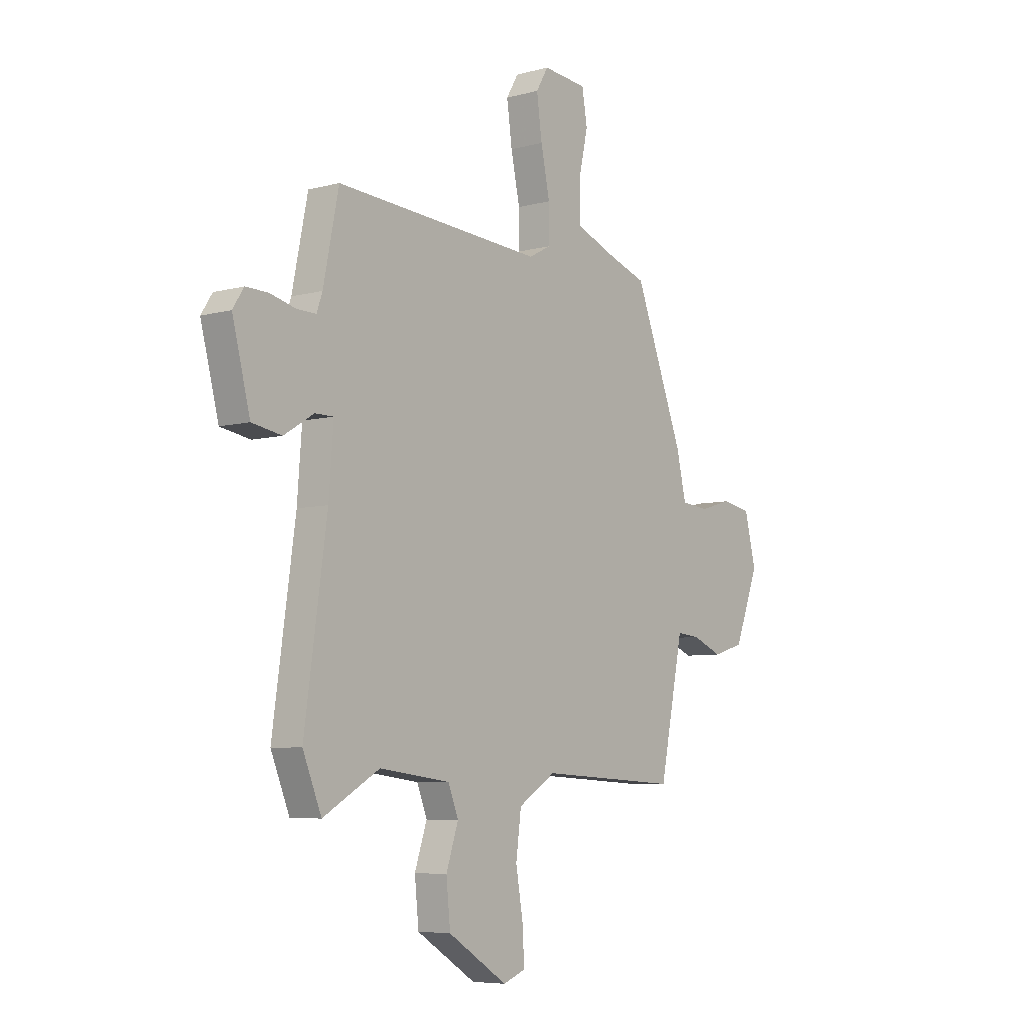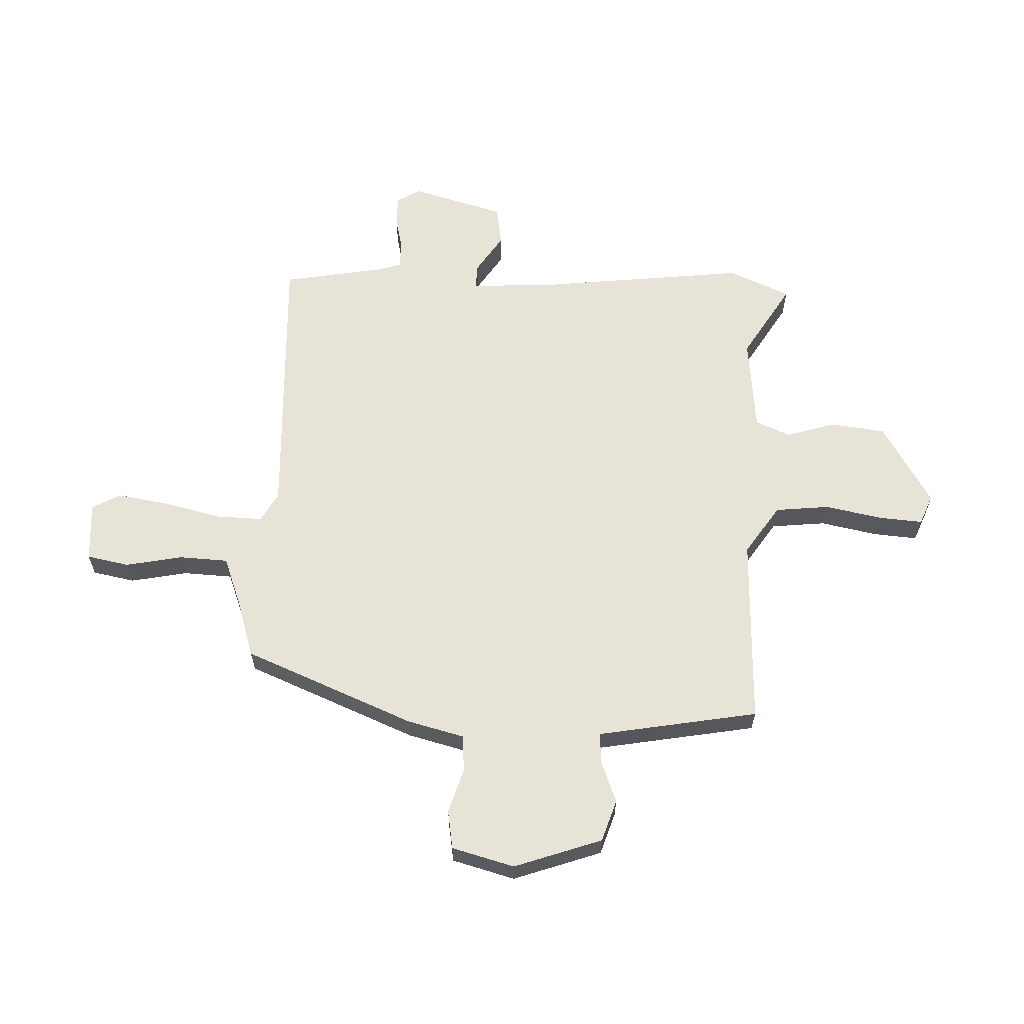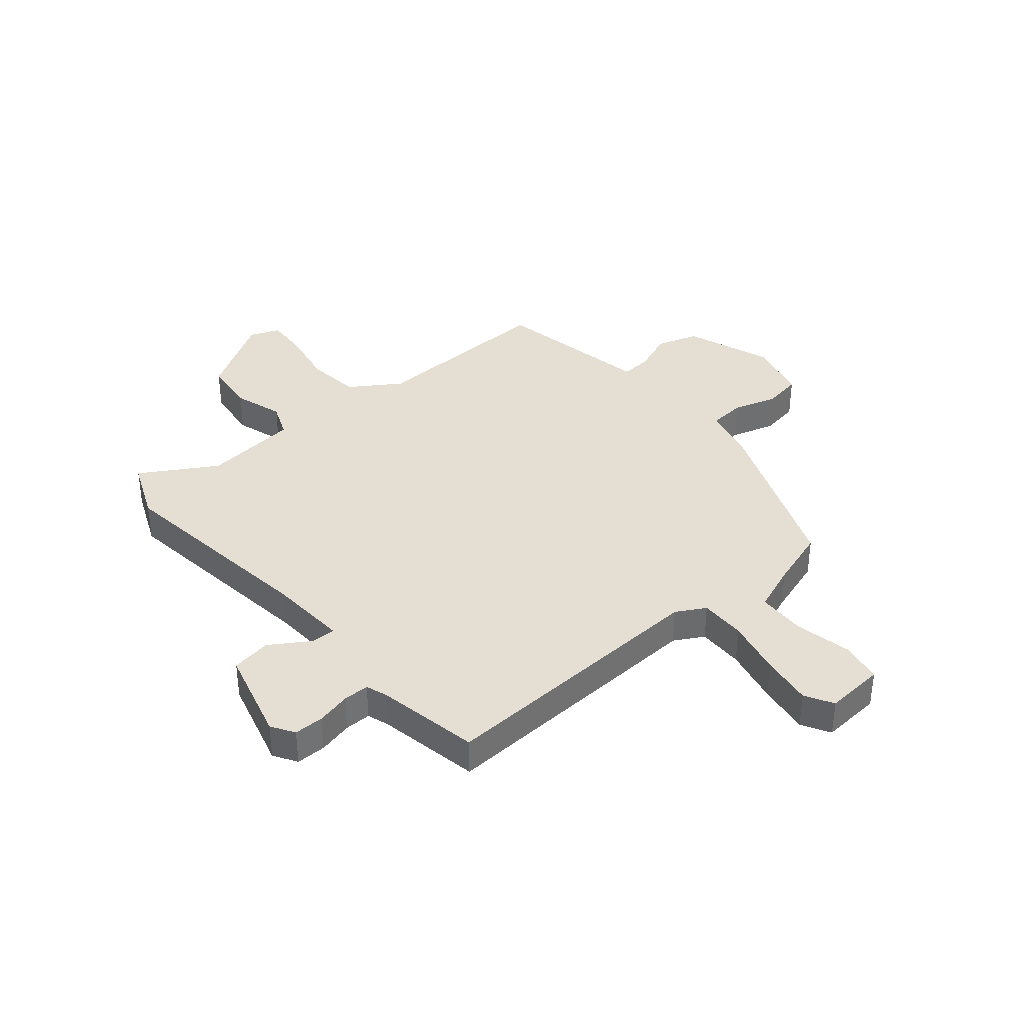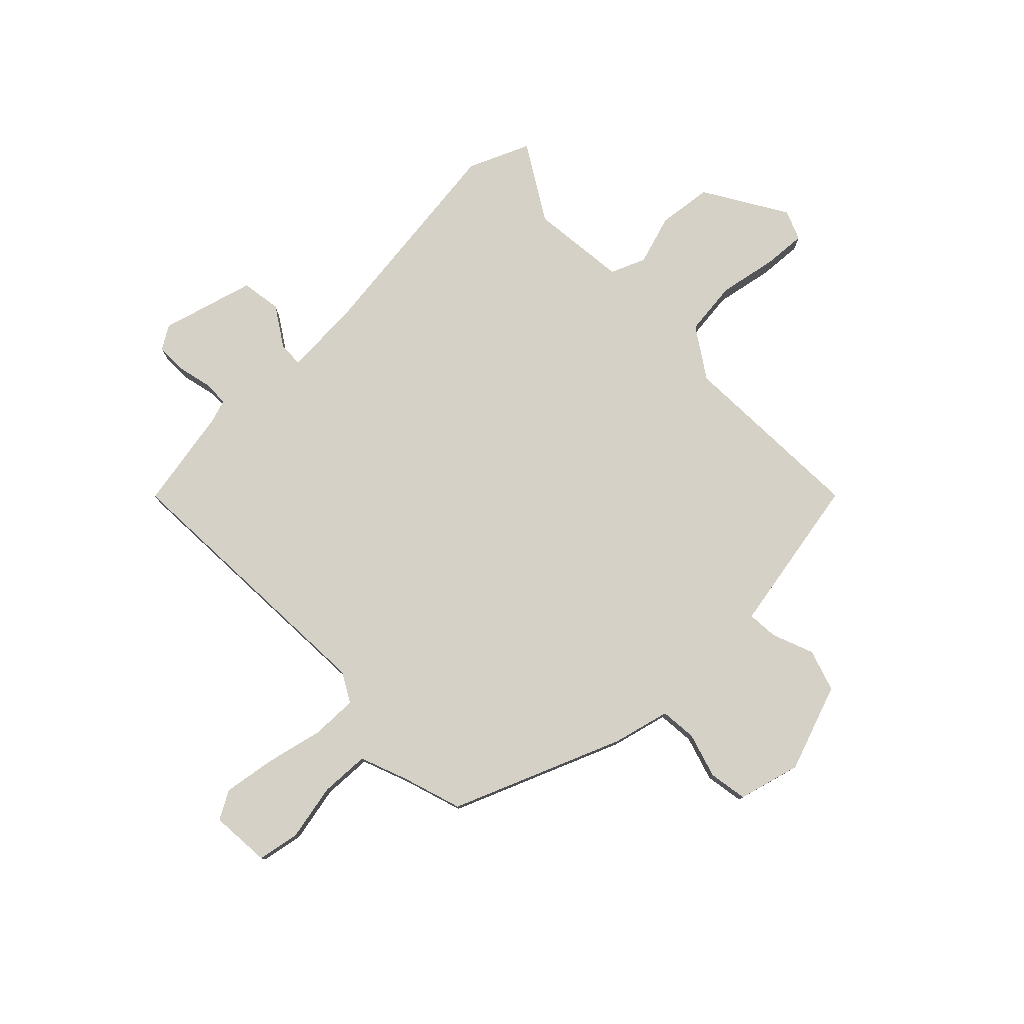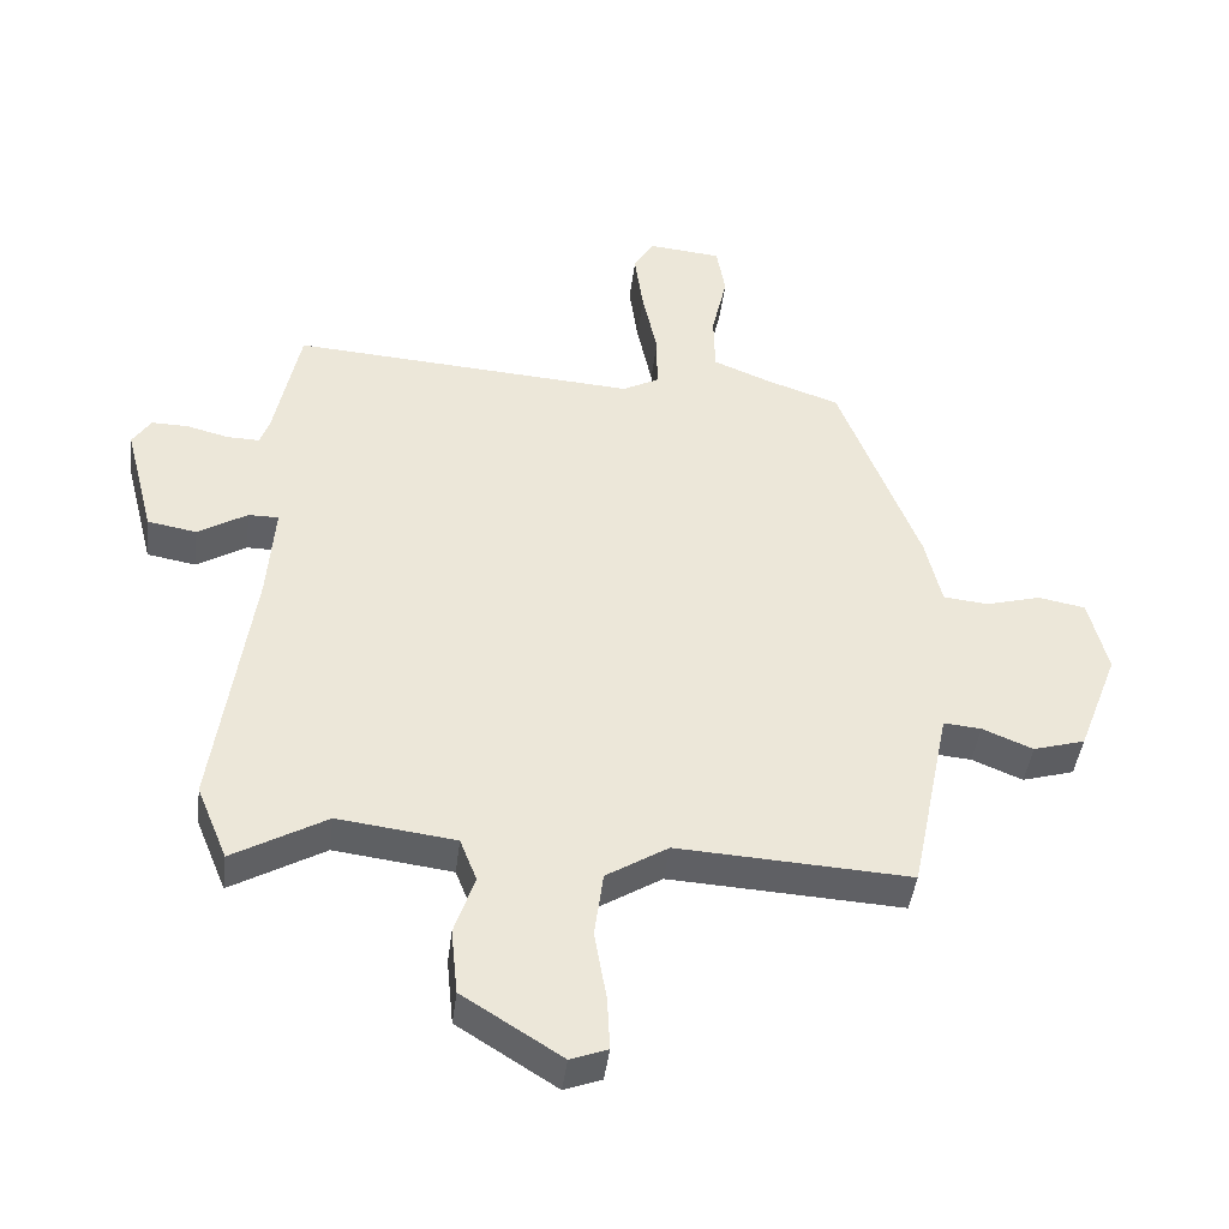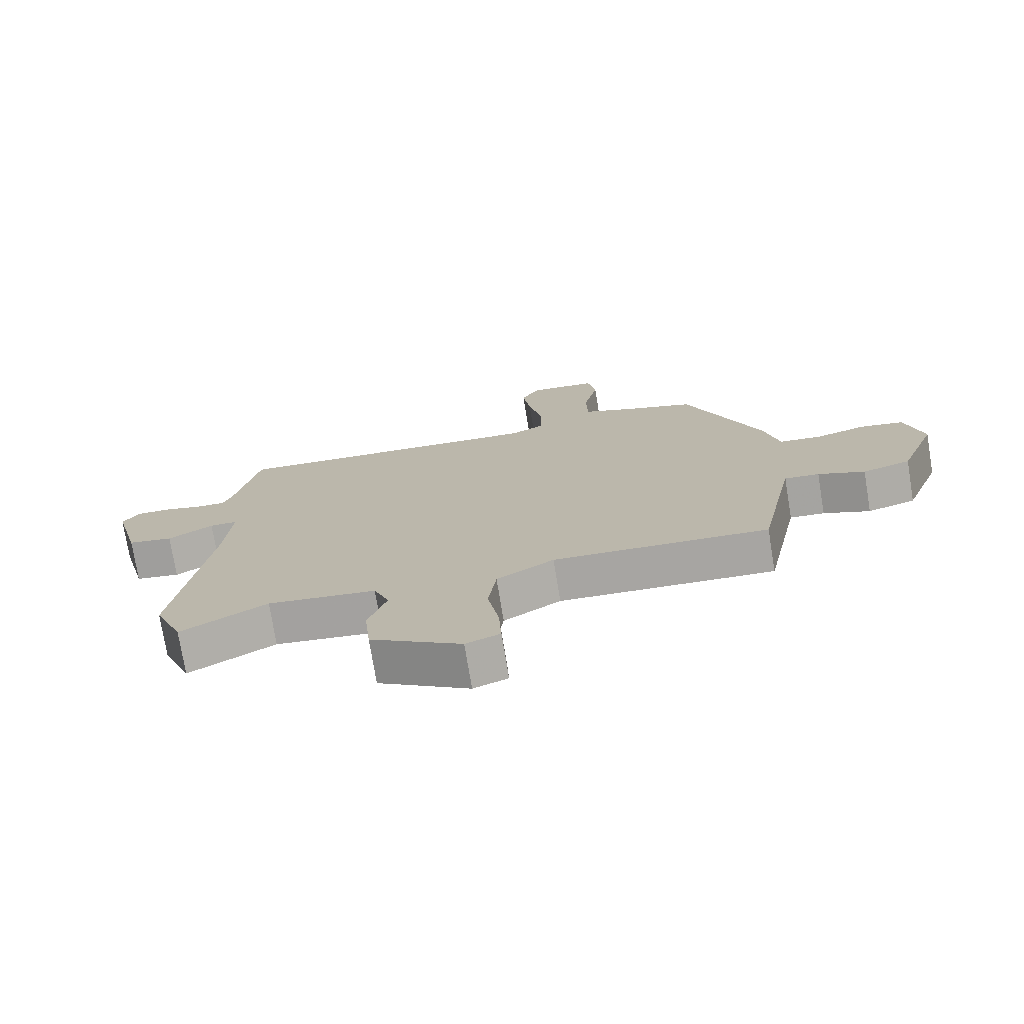
<metadata>
{"format":"obj","ext":"obj","renderer":"f3d","projection":"perspective","resolution":1024,"background":"white","views":[{"elev":-6.5,"azim":-51.6,"up":"+Z"},{"elev":62.1,"azim":93.6,"up":"+Y"},{"elev":37.2,"azim":-39.2,"up":"+Y"},{"elev":78.7,"azim":46.8,"up":"+Y"},{"elev":-43.3,"azim":-7.0,"up":"+Z"},{"elev":-74.9,"azim":9.3,"up":"+Z"}]}
</metadata>
<code>
v 0.406 0.07 0.468
v 0.526 0.07 0.156
v 0.55 0.07 0.052
v 0.617 0.07 0.045
v 0.699 0.07 0.068
v 0.769 0.07 0.055
v 0.797 0.07 -0.059
v 0.737 0.07 -0.217
v 0.66 0.07 -0.24
v 0.585 0.07 -0.209
v 0.529 0.07 -0.204
v 0.508 0.07 -0.307
v 0.47 0.07 -0.494
v 0.124 0.07 -0.475
v 0.032 0.07 -0.533
v 0.019 0.07 -0.632
v 0.037 0.07 -0.737
v 0.041 0.07 -0.816
v -0.014 0.07 -0.837
v -0.161 0.07 -0.744
v -0.171 0.07 -0.645
v -0.141 0.07 -0.555
v -0.166 0.07 -0.491
v -0.341 0.07 -0.469
v -0.48 0.07 -0.549
v -0.526 0.07 -0.437
v -0.471 0.07 -0.047
v -0.46 0.07 0.099
v -0.505 0.07 0.099
v -0.578 0.07 0.054
v -0.651 0.07 0.067
v -0.695 0.07 0.238
v -0.668 0.07 0.28
v -0.613 0.07 0.279
v -0.551 0.07 0.263
v -0.503 0.07 0.262
v -0.489 0.07 0.302
v -0.451 0.07 0.489
v 0.062 0.07 0.455
v 0.116 0.07 0.484
v 0.116 0.07 0.568
v 0.094 0.07 0.673
v 0.081 0.07 0.768
v 0.111 0.07 0.819
v 0.22 0.07 0.809
v 0.233 0.07 0.732
v 0.21 0.07 0.629
v 0.212 0.07 0.54
v 0.298 0.07 0.505
v 0.406 0 0.468
v 0.526 0 0.156
v 0.55 0 0.052
v 0.617 0 0.045
v 0.699 0 0.068
v 0.769 0 0.055
v 0.797 0 -0.059
v 0.737 0 -0.217
v 0.66 0 -0.24
v 0.585 0 -0.209
v 0.529 0 -0.204
v 0.508 0 -0.307
v 0.47 0 -0.494
v 0.124 0 -0.475
v 0.032 0 -0.533
v 0.019 0 -0.632
v 0.037 0 -0.737
v 0.041 0 -0.816
v -0.014 0 -0.837
v -0.161 0 -0.744
v -0.171 0 -0.645
v -0.141 0 -0.555
v -0.166 0 -0.491
v -0.341 0 -0.469
v -0.48 0 -0.549
v -0.526 0 -0.437
v -0.471 0 -0.047
v -0.46 0 0.099
v -0.505 0 0.099
v -0.578 0 0.054
v -0.651 0 0.067
v -0.695 0 0.238
v -0.668 0 0.28
v -0.613 0 0.279
v -0.551 0 0.263
v -0.503 0 0.262
v -0.489 0 0.302
v -0.451 0 0.489
v 0.062 0 0.455
v 0.116 0 0.484
v 0.116 0 0.568
v 0.094 0 0.673
v 0.081 0 0.768
v 0.111 0 0.819
v 0.22 0 0.809
v 0.233 0 0.732
v 0.21 0 0.629
v 0.212 0 0.54
v 0.298 0 0.505
f 44 45 46 47
f 44 47 48
f 41 42 43 44
f 41 44 48
f 40 41 48 49
f 37 38 39
f 36 37 39
f 32 33 34 35
f 32 35 36
f 29 30 31 32
f 28 29 32 36
f 24 25 26 27
f 23 24 27 28
f 19 20 21 22
f 19 22 23
f 16 17 18 19
f 15 16 19 23
f 14 15 23 28
f 12 13 14 28
f 7 8 9 10
f 7 10 11
f 4 5 6 7
f 3 4 7 11
f 39 40 49 1
f 12 28 36 39
f 3 11 12 39
f 1 2 3 39
f 96 95 94 93
f 97 96 93
f 93 92 91 90
f 97 93 90
f 98 97 90 89
f 88 87 86
f 88 86 85
f 84 83 82 81
f 85 84 81
f 81 80 79 78
f 85 81 78 77
f 76 75 74 73
f 77 76 73 72
f 71 70 69 68
f 72 71 68
f 68 67 66 65
f 72 68 65 64
f 77 72 64 63
f 77 63 62 61
f 59 58 57 56
f 60 59 56
f 56 55 54 53
f 60 56 53 52
f 50 98 89 88
f 88 85 77 61
f 88 61 60 52
f 88 52 51 50
f 1 50 51 2
f 2 51 52 3
f 3 52 53 4
f 4 53 54 5
f 5 54 55 6
f 6 55 56 7
f 7 56 57 8
f 8 57 58 9
f 9 58 59 10
f 10 59 60 11
f 11 60 61 12
f 12 61 62 13
f 13 62 63 14
f 14 63 64 15
f 15 64 65 16
f 16 65 66 17
f 17 66 67 18
f 18 67 68 19
f 19 68 69 20
f 20 69 70 21
f 21 70 71 22
f 22 71 72 23
f 23 72 73 24
f 24 73 74 25
f 25 74 75 26
f 26 75 76 27
f 27 76 77 28
f 28 77 78 29
f 29 78 79 30
f 30 79 80 31
f 31 80 81 32
f 32 81 82 33
f 33 82 83 34
f 34 83 84 35
f 35 84 85 36
f 36 85 86 37
f 37 86 87 38
f 38 87 88 39
f 39 88 89 40
f 40 89 90 41
f 41 90 91 42
f 42 91 92 43
f 43 92 93 44
f 44 93 94 45
f 45 94 95 46
f 46 95 96 47
f 47 96 97 48
f 48 97 98 49
f 49 98 50 1

</code>
